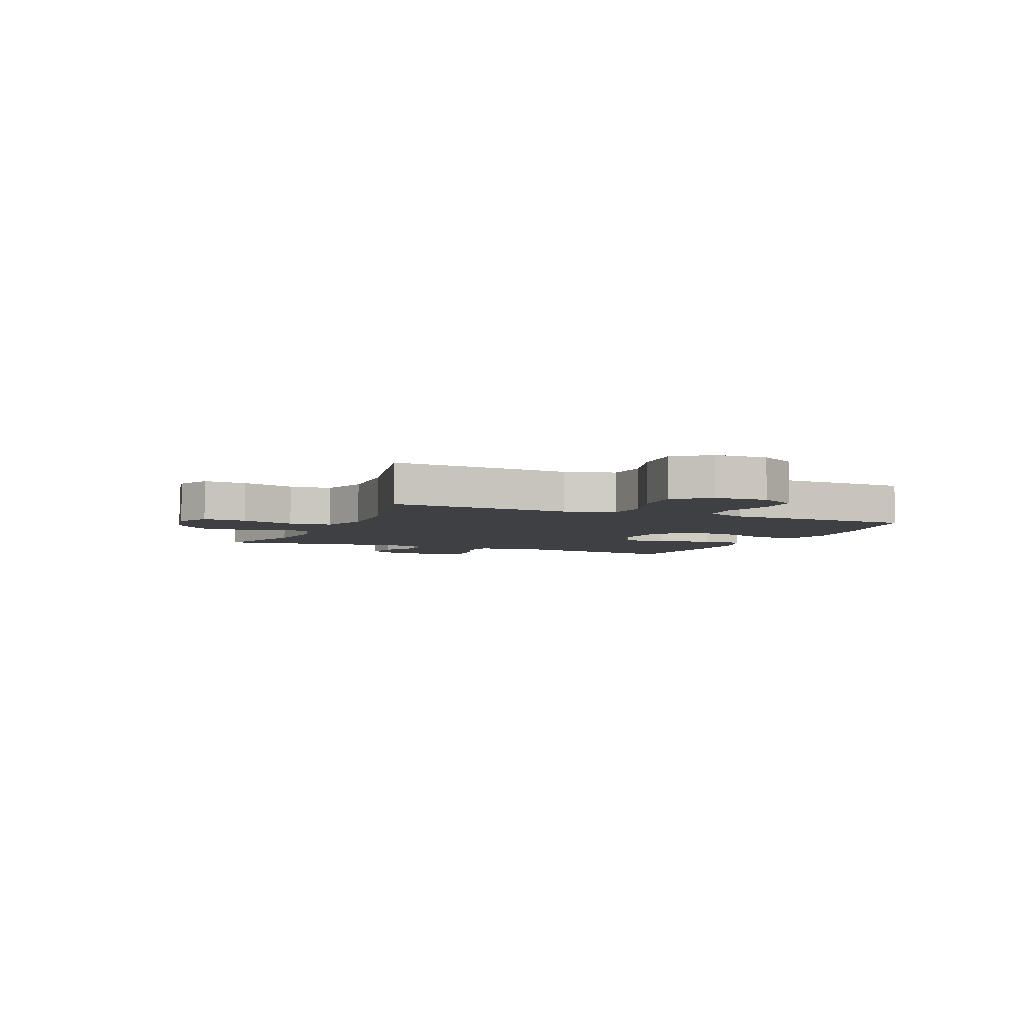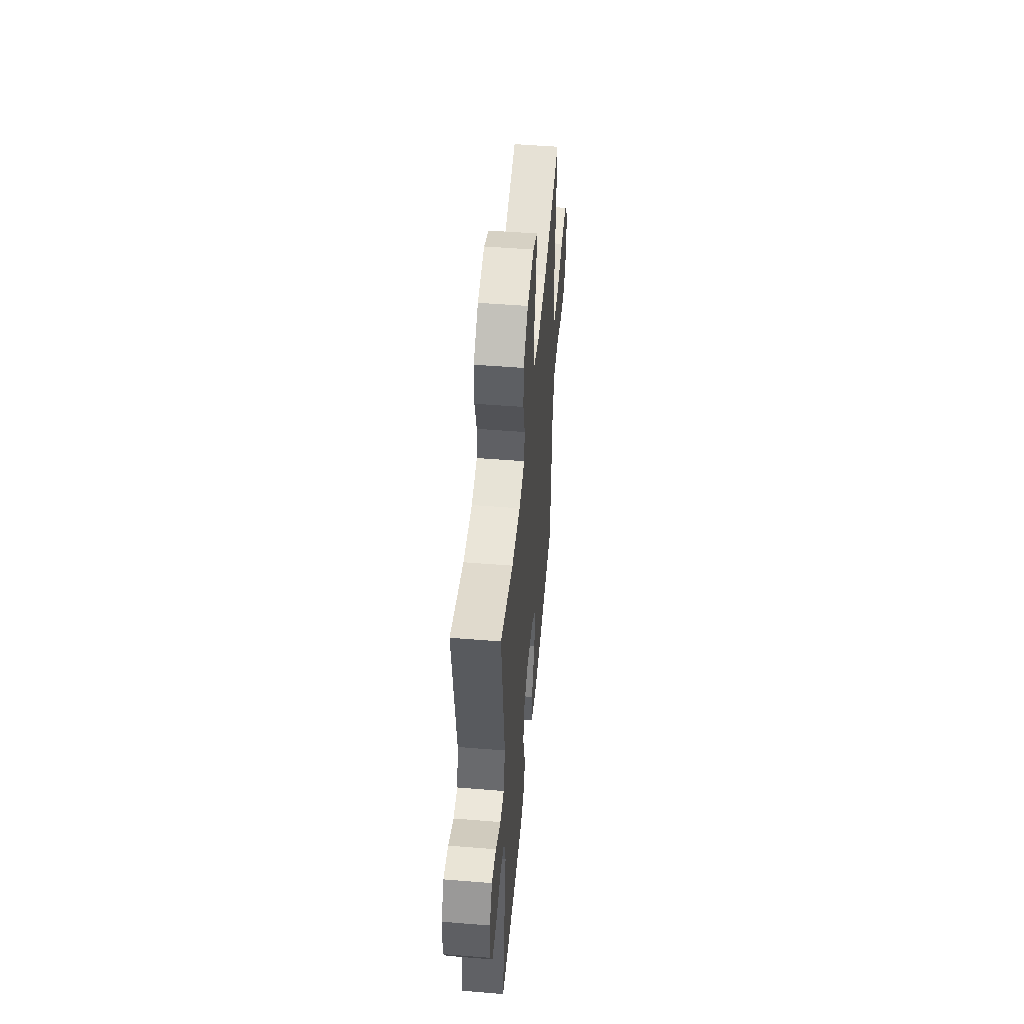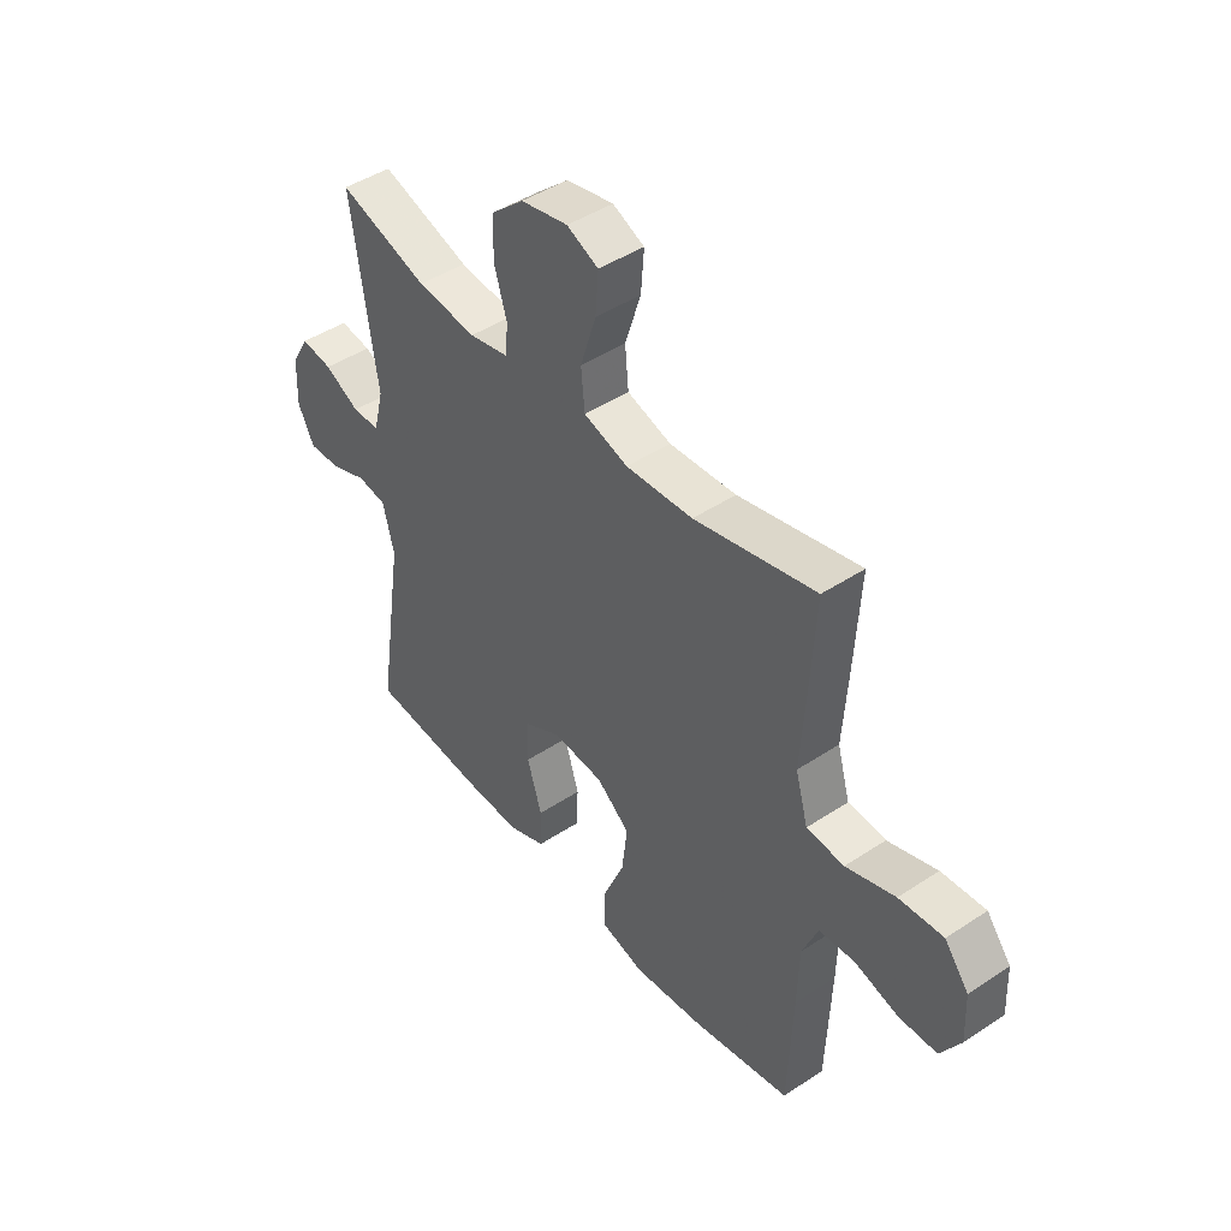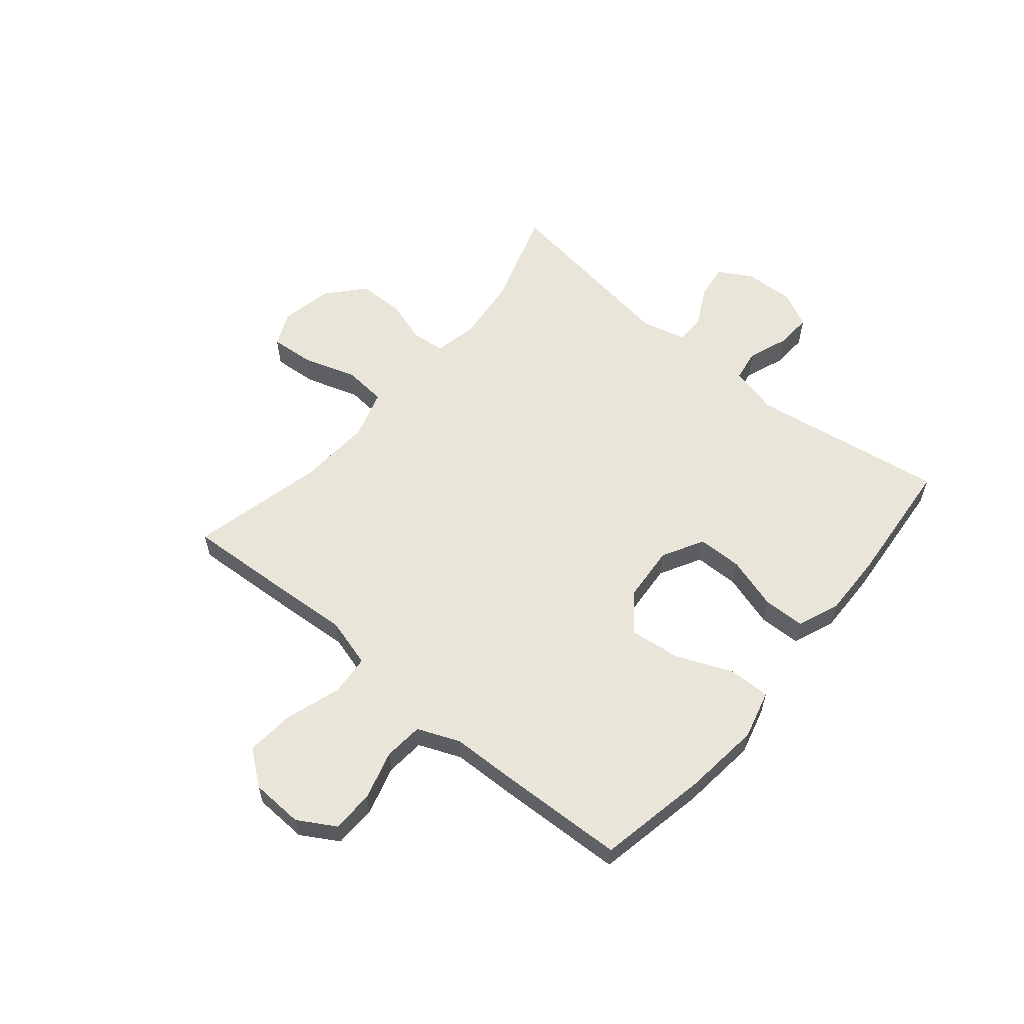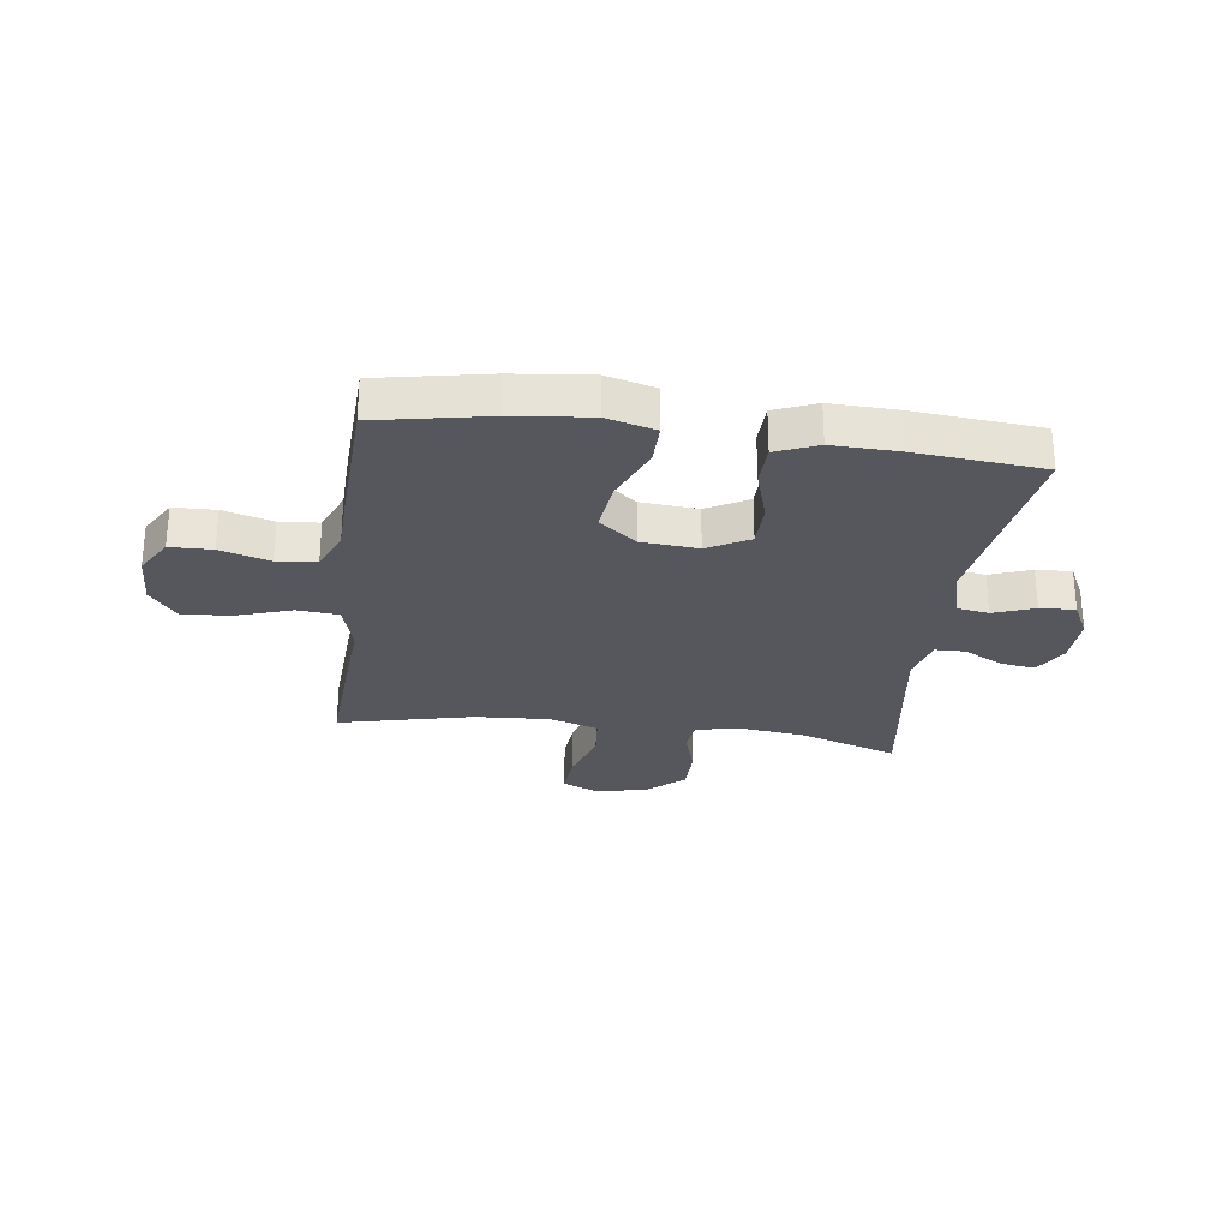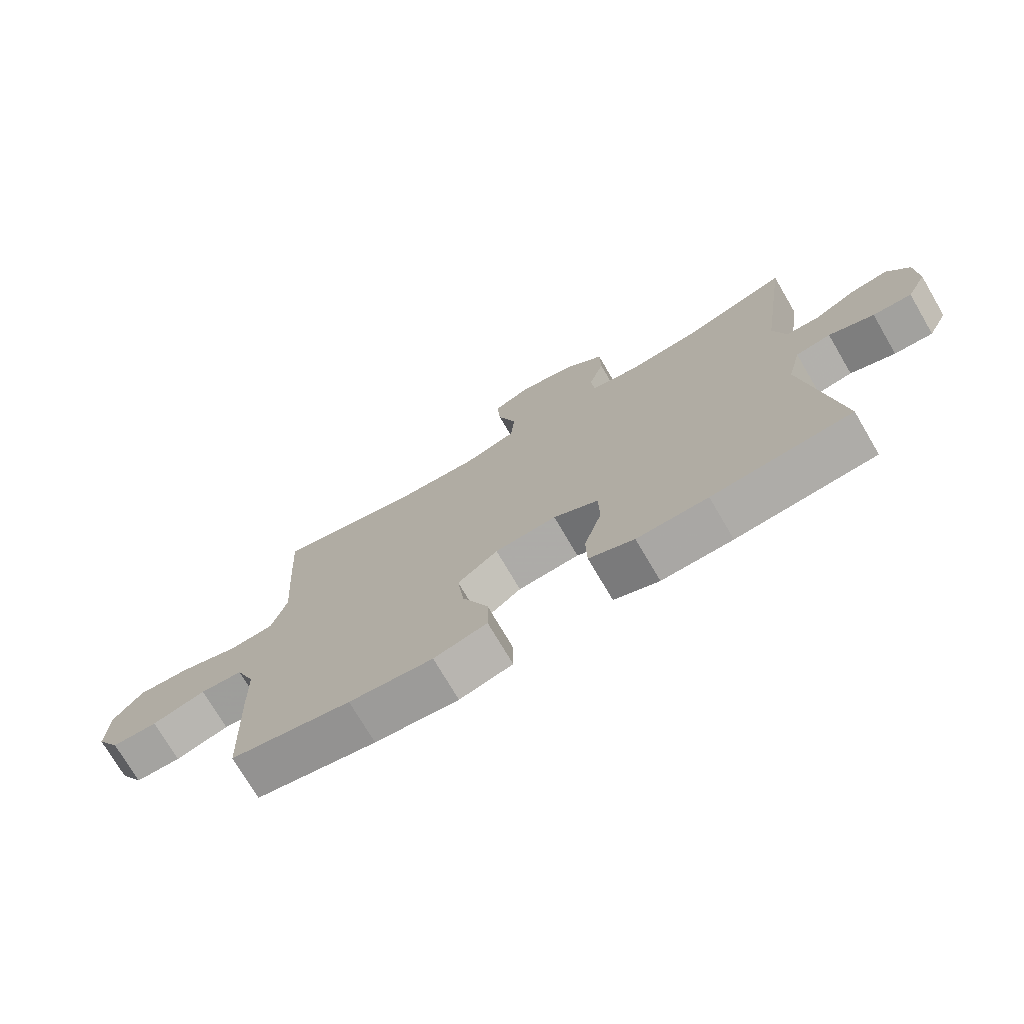
<metadata>
{"format":"obj","ext":"obj","renderer":"f3d","projection":"perspective","resolution":1024,"background":"white","views":[{"elev":-4.9,"azim":66.7,"up":"+Y"},{"elev":50.5,"azim":-84.9,"up":"+Z"},{"elev":45.0,"azim":52.5,"up":"+Z"},{"elev":58.6,"azim":129.9,"up":"+Y"},{"elev":-27.6,"azim":172.4,"up":"+Y"},{"elev":-73.9,"azim":-149.6,"up":"+Z"}]}
</metadata>
<code>
v -0.5 0.07 -0.5
v -0.447 0.07 -0.153
v -0.469 0.07 -0.065
v -0.526 0.07 -0.056
v -0.599 0.07 -0.083
v -0.662 0.07 -0.086
v -0.694 0.07 -0.023
v -0.691 0.07 0.067
v -0.656 0.07 0.127
v -0.594 0.07 0.118
v -0.525 0.07 0.082
v -0.471 0.07 0.083
v -0.451 0.07 0.162
v -0.5 0.07 0.5
v -0.324 0.07 0.443
v -0.207 0.07 0.43
v -0.13 0.07 0.446
v -0.124 0.07 0.504
v -0.149 0.07 0.586
v -0.148 0.07 0.666
v -0.083 0.07 0.723
v 0.01 0.07 0.742
v 0.072 0.07 0.714
v 0.066 0.07 0.636
v 0.035 0.07 0.539
v 0.042 0.07 0.463
v 0.129 0.07 0.436
v 0.261 0.07 0.444
v 0.5 0.07 0.5
v 0.489 0.07 0.31
v 0.48 0.07 0.175
v 0.505 0.07 0.087
v 0.579 0.07 0.081
v 0.676 0.07 0.113
v 0.763 0.07 0.12
v 0.811 0.07 0.059
v 0.815 0.07 -0.035
v 0.776 0.07 -0.101
v 0.701 0.07 -0.103
v 0.613 0.07 -0.078
v 0.543 0.07 -0.084
v 0.512 0.07 -0.159
v 0.509 0.07 -0.274
v 0.5 0.07 -0.5
v 0.303 0.07 -0.538
v 0.166 0.07 -0.553
v 0.079 0.07 -0.53
v 0.08 0.07 -0.456
v 0.122 0.07 -0.356
v 0.133 0.07 -0.264
v 0.067 0.07 -0.212
v -0.034 0.07 -0.204
v -0.108 0.07 -0.244
v -0.109 0.07 -0.324
v -0.08 0.07 -0.419
v -0.082 0.07 -0.493
v -0.156 0.07 -0.523
v -0.272 0.07 -0.52
v -0.5 0 -0.5
v -0.447 0 -0.153
v -0.469 0 -0.065
v -0.526 0 -0.056
v -0.599 0 -0.083
v -0.662 0 -0.086
v -0.694 0 -0.023
v -0.691 0 0.067
v -0.656 0 0.127
v -0.594 0 0.118
v -0.525 0 0.082
v -0.471 0 0.083
v -0.451 0 0.162
v -0.5 0 0.5
v -0.324 0 0.443
v -0.207 0 0.43
v -0.13 0 0.446
v -0.124 0 0.504
v -0.149 0 0.586
v -0.148 0 0.666
v -0.083 0 0.723
v 0.01 0 0.742
v 0.072 0 0.714
v 0.066 0 0.636
v 0.035 0 0.539
v 0.042 0 0.463
v 0.129 0 0.436
v 0.261 0 0.444
v 0.5 0 0.5
v 0.489 0 0.31
v 0.48 0 0.175
v 0.505 0 0.087
v 0.579 0 0.081
v 0.676 0 0.113
v 0.763 0 0.12
v 0.811 0 0.059
v 0.815 0 -0.035
v 0.776 0 -0.101
v 0.701 0 -0.103
v 0.613 0 -0.078
v 0.543 0 -0.084
v 0.512 0 -0.159
v 0.509 0 -0.274
v 0.5 0 -0.5
v 0.303 0 -0.538
v 0.166 0 -0.553
v 0.079 0 -0.53
v 0.08 0 -0.456
v 0.122 0 -0.356
v 0.133 0 -0.264
v 0.067 0 -0.212
v -0.034 0 -0.204
v -0.108 0 -0.244
v -0.109 0 -0.324
v -0.08 0 -0.419
v -0.082 0 -0.493
v -0.156 0 -0.523
v -0.272 0 -0.52
f 57 58 1 2
f 54 55 56 57
f 53 54 57 2
f 52 53 2 3
f 51 52 3
f 46 47 48 49
f 46 49 50
f 45 46 50
f 42 43 44 45
f 41 42 45 50
f 37 38 39 40
f 37 40 41
f 36 37 41
f 33 34 35 36
f 32 33 36 41
f 31 32 41 50
f 28 29 30 31
f 27 28 31 50
f 22 23 24 25
f 22 25 26
f 21 22 26
f 18 19 20 21
f 17 18 21 26
f 16 17 26 27
f 13 14 15
f 12 13 15 16
f 8 9 10 11
f 8 11 12
f 7 8 12
f 4 5 6 7
f 3 4 7 12
f 51 3 12 16
f 16 27 50 51
f 60 59 116 115
f 115 114 113 112
f 60 115 112 111
f 61 60 111 110
f 61 110 109
f 107 106 105 104
f 108 107 104
f 108 104 103
f 103 102 101 100
f 108 103 100 99
f 98 97 96 95
f 99 98 95
f 99 95 94
f 94 93 92 91
f 99 94 91 90
f 108 99 90 89
f 89 88 87 86
f 108 89 86 85
f 83 82 81 80
f 84 83 80
f 84 80 79
f 79 78 77 76
f 84 79 76 75
f 85 84 75 74
f 73 72 71
f 74 73 71 70
f 69 68 67 66
f 70 69 66
f 70 66 65
f 65 64 63 62
f 70 65 62 61
f 74 70 61 109
f 109 108 85 74
f 1 59 60 2
f 2 60 61 3
f 3 61 62 4
f 4 62 63 5
f 5 63 64 6
f 6 64 65 7
f 7 65 66 8
f 8 66 67 9
f 9 67 68 10
f 10 68 69 11
f 11 69 70 12
f 12 70 71 13
f 13 71 72 14
f 14 72 73 15
f 15 73 74 16
f 16 74 75 17
f 17 75 76 18
f 18 76 77 19
f 19 77 78 20
f 20 78 79 21
f 21 79 80 22
f 22 80 81 23
f 23 81 82 24
f 24 82 83 25
f 25 83 84 26
f 26 84 85 27
f 27 85 86 28
f 28 86 87 29
f 29 87 88 30
f 30 88 89 31
f 31 89 90 32
f 32 90 91 33
f 33 91 92 34
f 34 92 93 35
f 35 93 94 36
f 36 94 95 37
f 37 95 96 38
f 38 96 97 39
f 39 97 98 40
f 40 98 99 41
f 41 99 100 42
f 42 100 101 43
f 43 101 102 44
f 44 102 103 45
f 45 103 104 46
f 46 104 105 47
f 47 105 106 48
f 48 106 107 49
f 49 107 108 50
f 50 108 109 51
f 51 109 110 52
f 52 110 111 53
f 53 111 112 54
f 54 112 113 55
f 55 113 114 56
f 56 114 115 57
f 57 115 116 58
f 58 116 59 1

</code>
